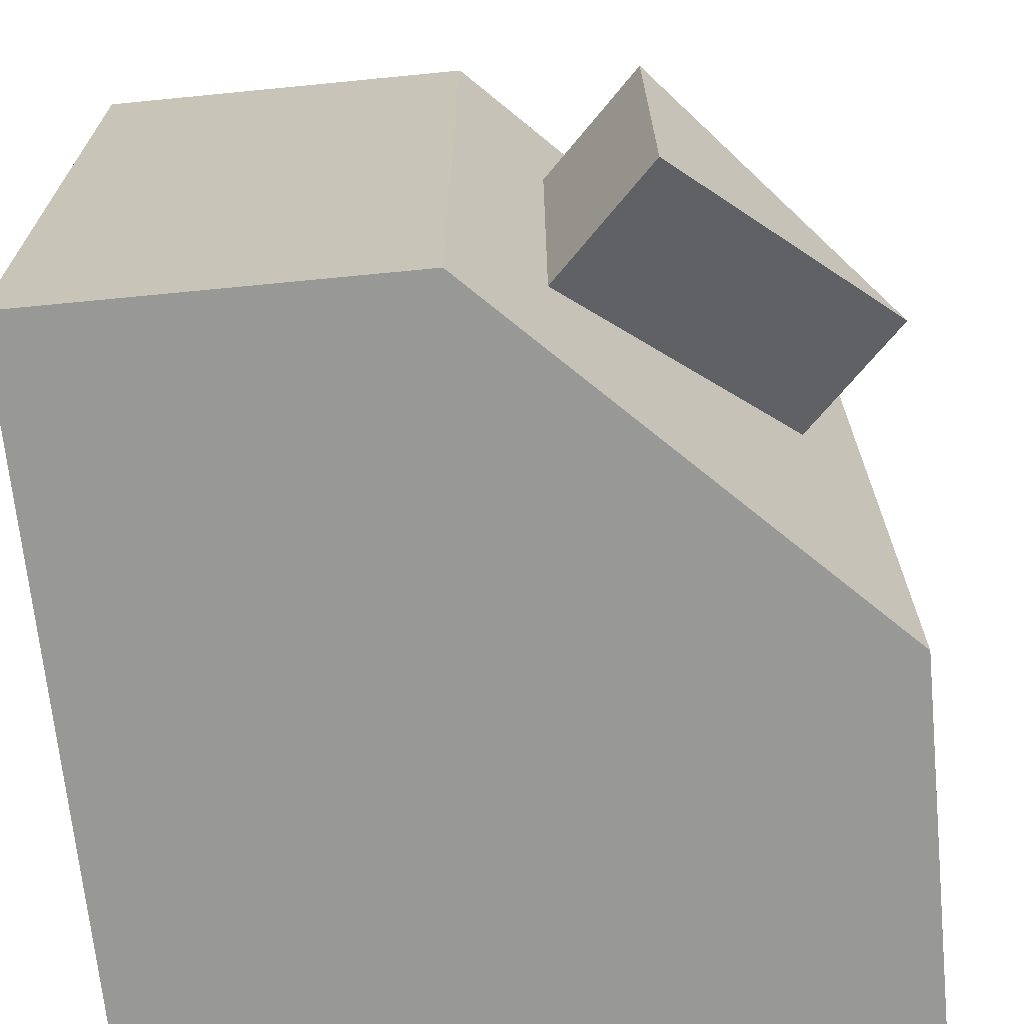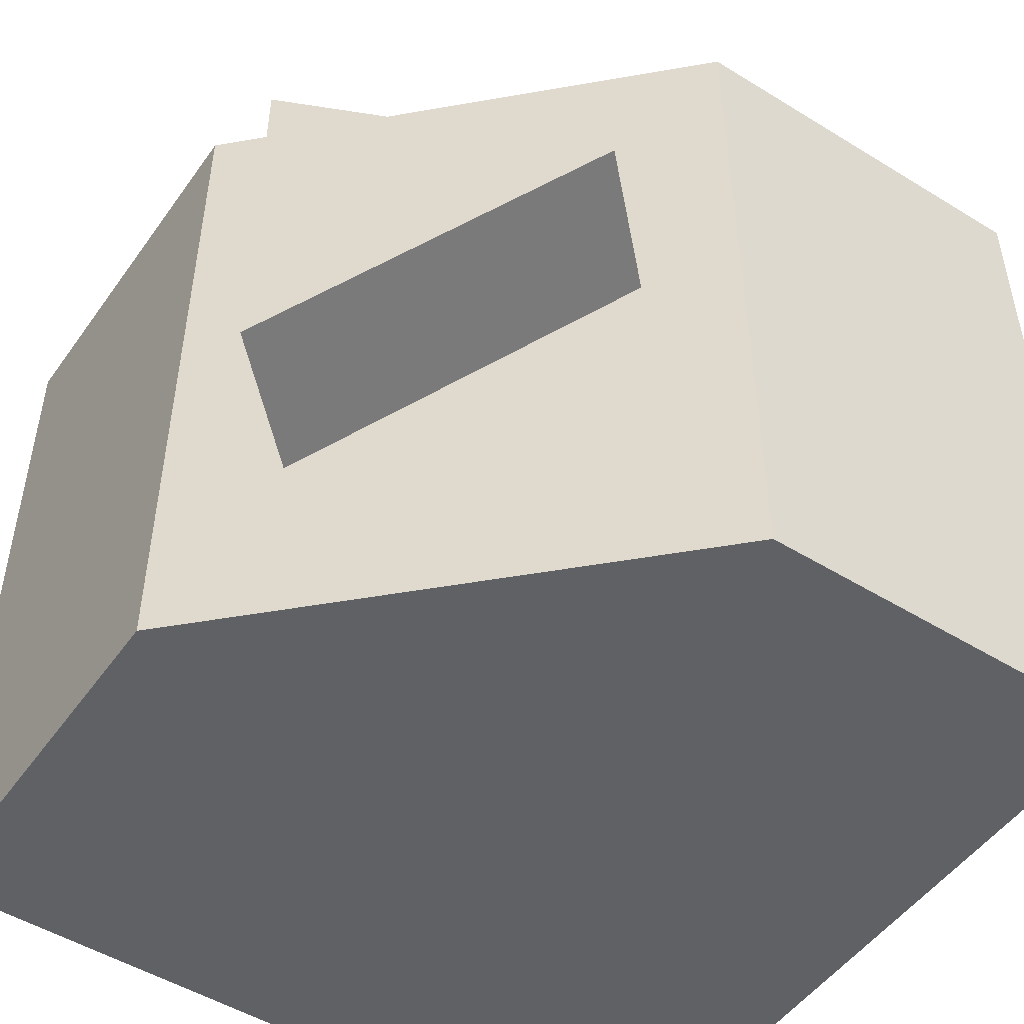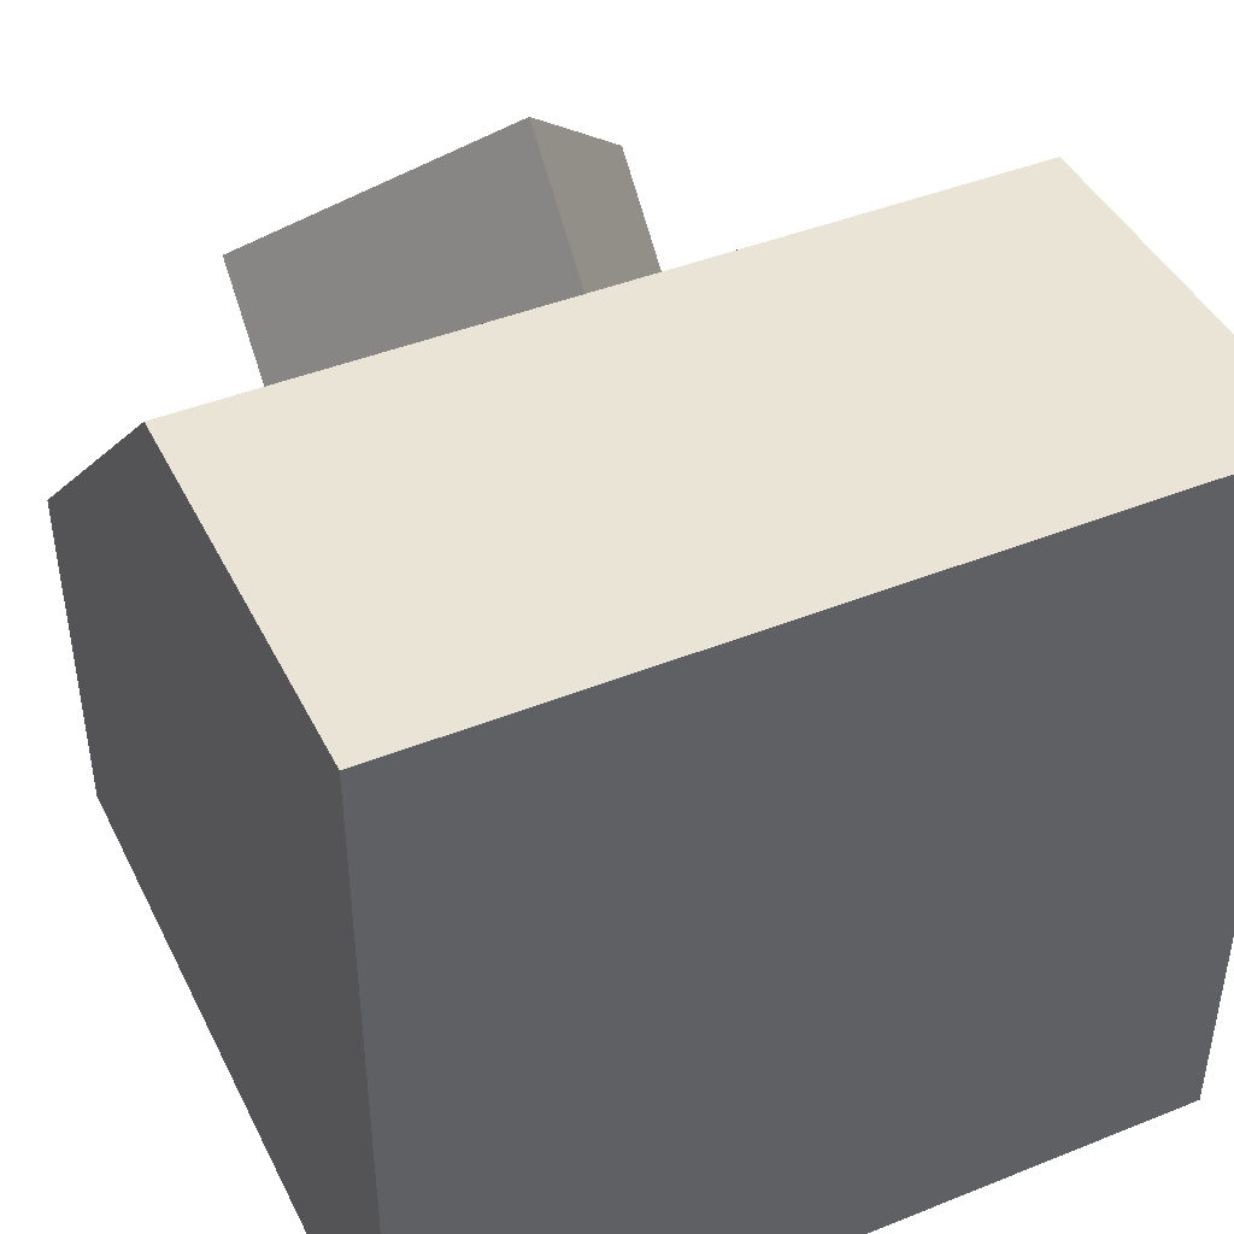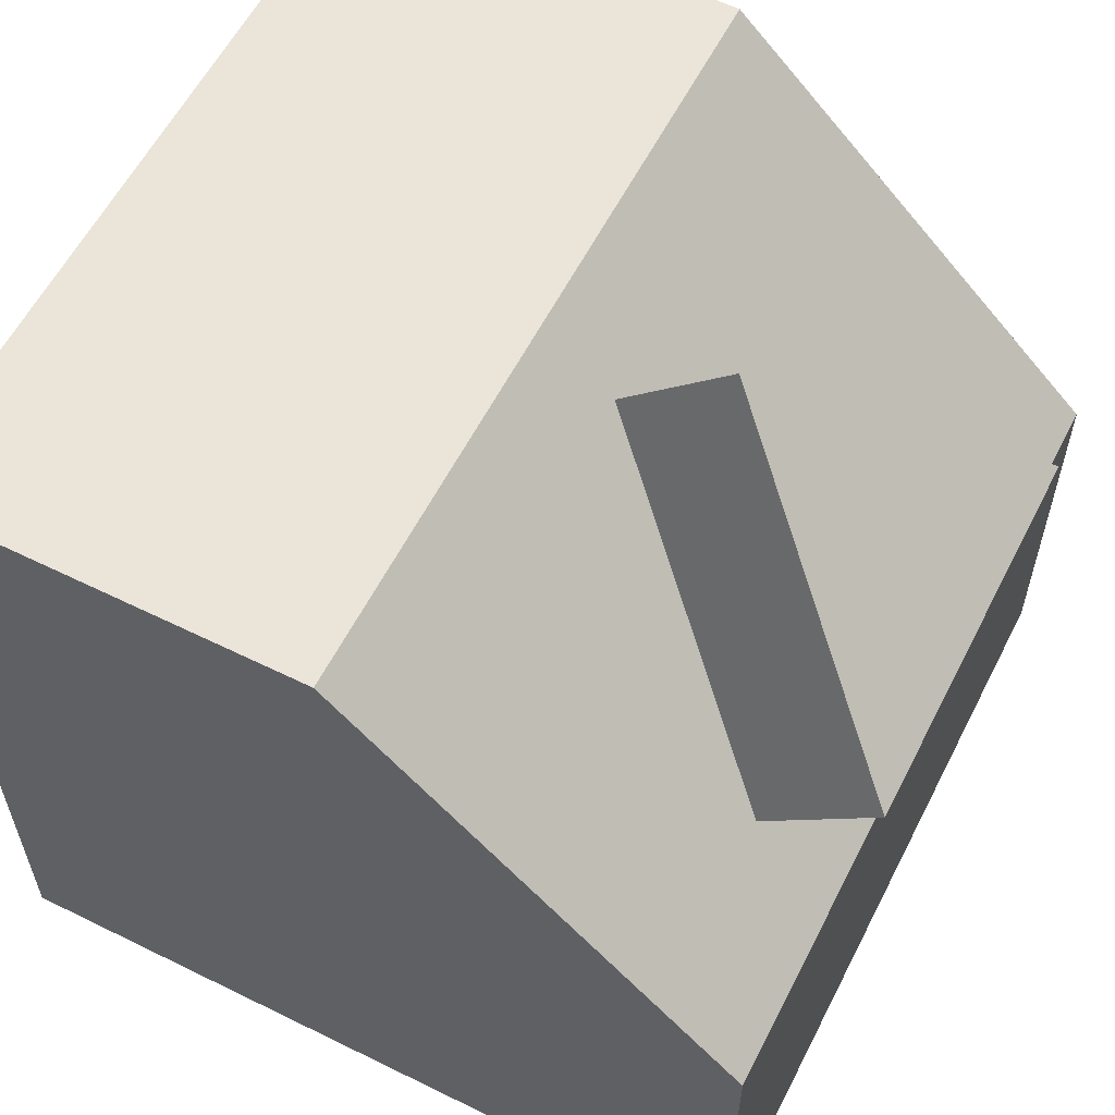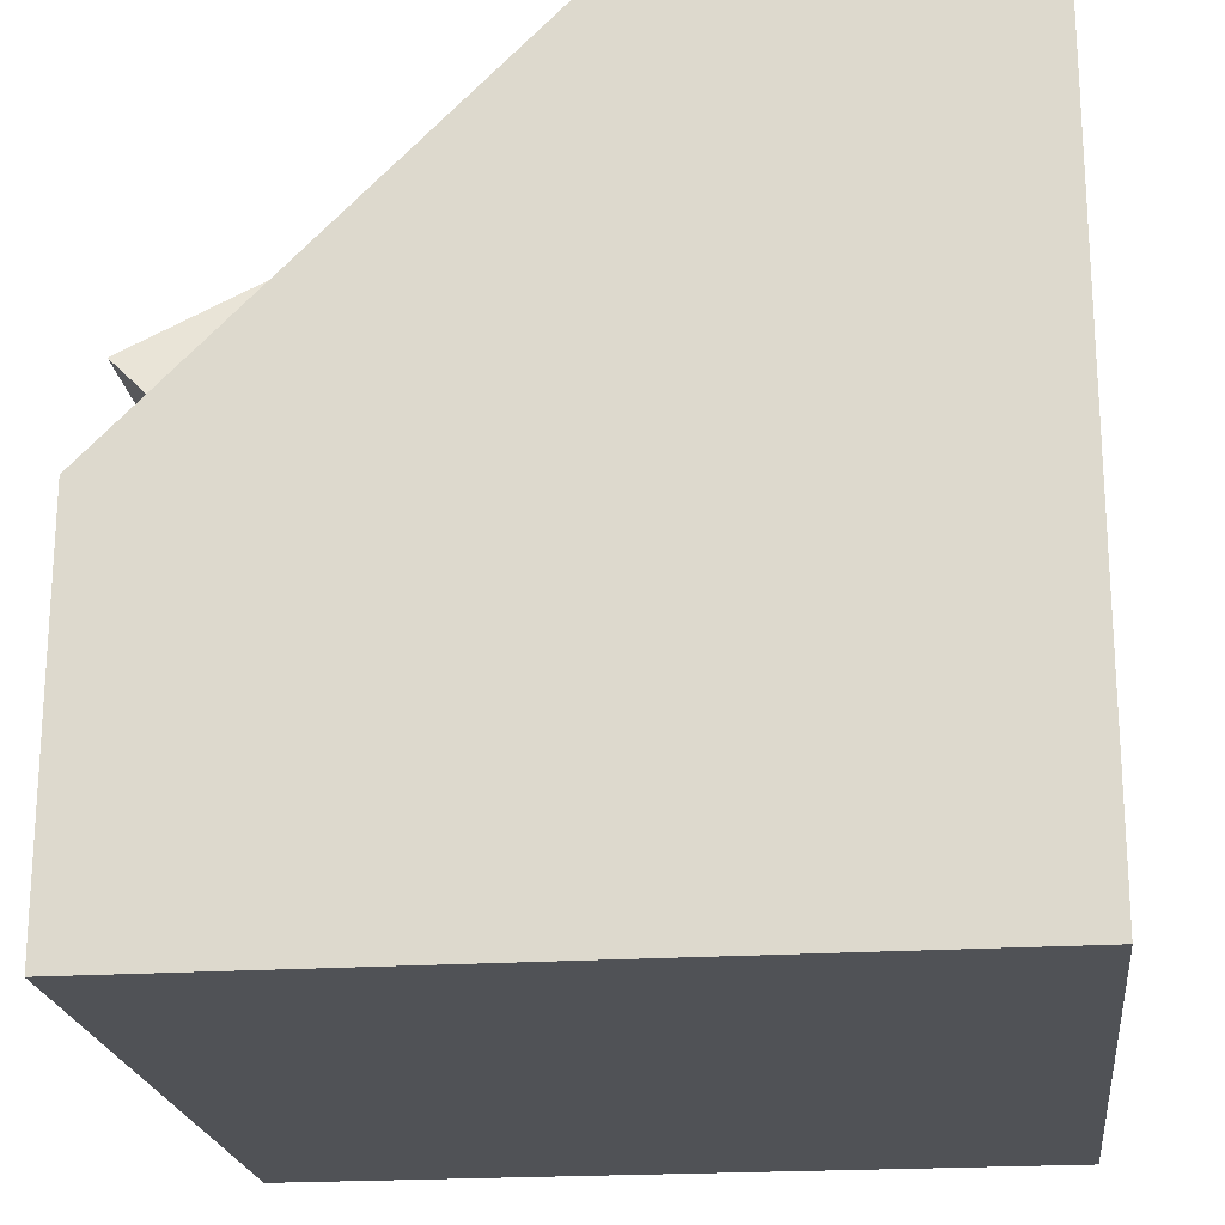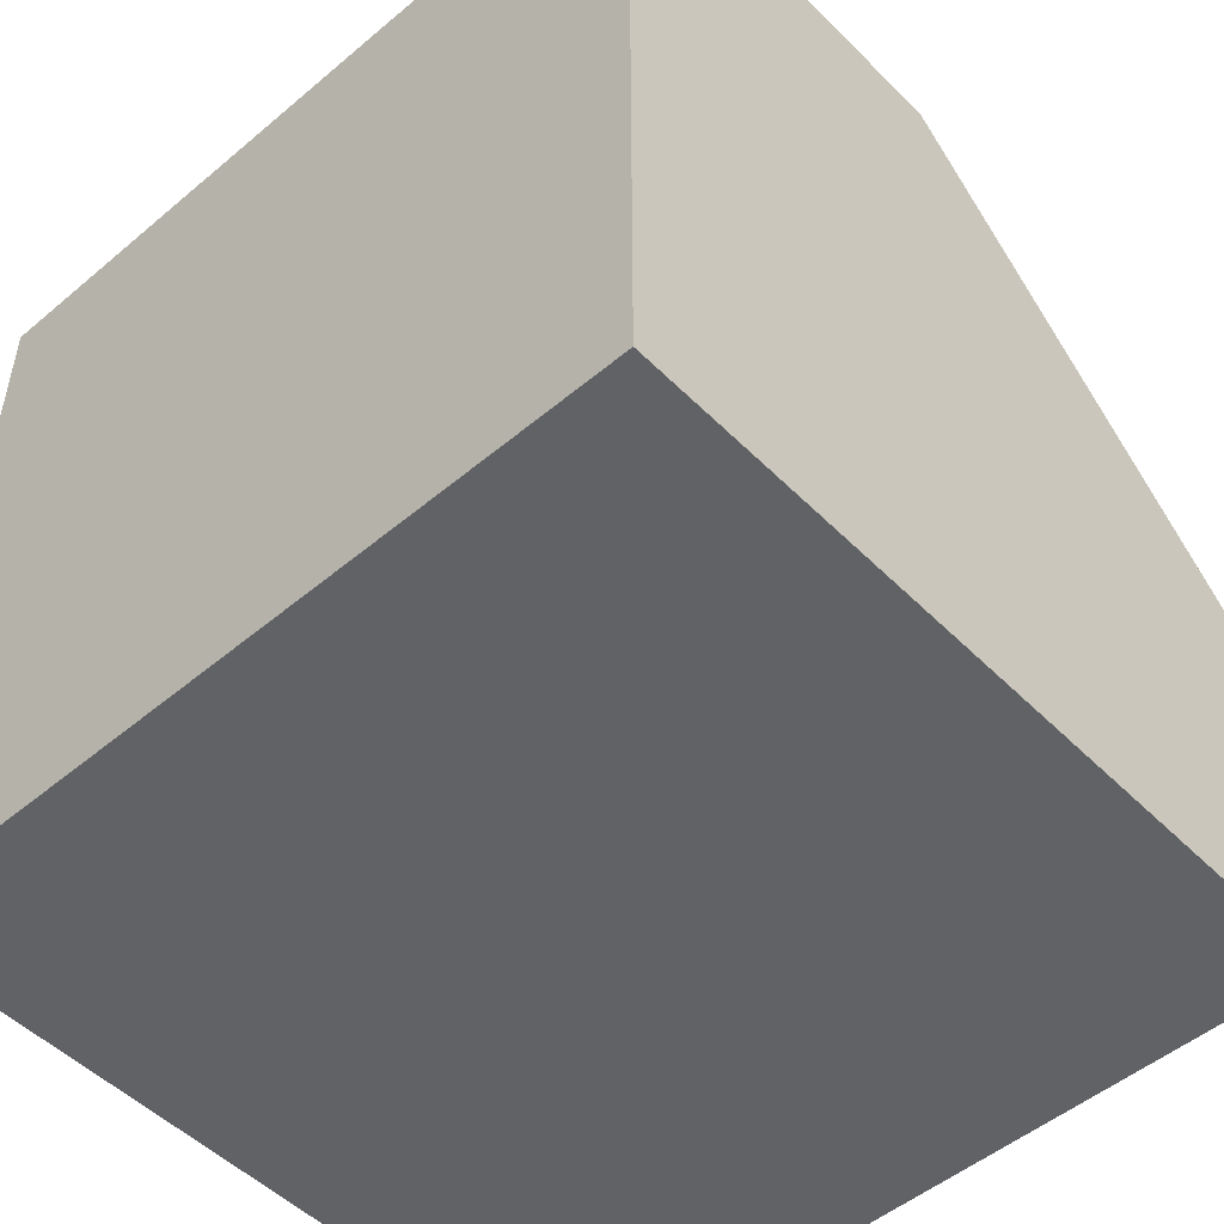
<metadata>
{"format":"obj","ext":"obj","renderer":"f3d","projection":"perspective","resolution":1024,"background":"white","views":[{"elev":-68.5,"azim":95.6,"up":"+Z"},{"elev":-50.0,"azim":145.9,"up":"+Z"},{"elev":43.7,"azim":-115.2,"up":"+Y"},{"elev":58.8,"azim":26.9,"up":"+Y"},{"elev":-21.1,"azim":-173.4,"up":"+Y"},{"elev":-50.5,"azim":-47.4,"up":"+Y"}]}
</metadata>
<code>
o Object8
v 0.5 0 -0.5
v 0 0.5 -0.5
v 0.08775 0.4123 0
v 0 0.5 0.5
v 0.3939 0.1061 0.25
v 0.5 -0 0.5
v 0.3939 0.1061 -0.25
v -0.5 -0.5 0.5
v -0.5 0.5 0.5
v -0.5 -0.5 -0.5
v -0.5 0.5 -0.5
v 0.5 -0.5 0.5
v 0.5 -0.5 -0.5
v 0.2292 0.5537 0
v 0.5354 0.2475 -0.25
v 0.5354 0.2475 0.25
f 1 2 3
f 3 2 4
f 3 4 5
f 5 4 6
f 5 6 7
f 7 6 1
f 7 1 3
f 8 9 10
f 10 9 11
f 12 8 13
f 13 8 10
f 6 12 1
f 1 12 13
f 9 4 11
f 11 4 2
f 4 9 6
f 6 9 8
f 6 8 12
f 1 13 2
f 2 13 10
f 2 10 11
f 14 15 3
f 3 15 7
f 16 14 5
f 5 14 3
f 15 16 7
f 7 16 5
f 14 16 15

</code>
